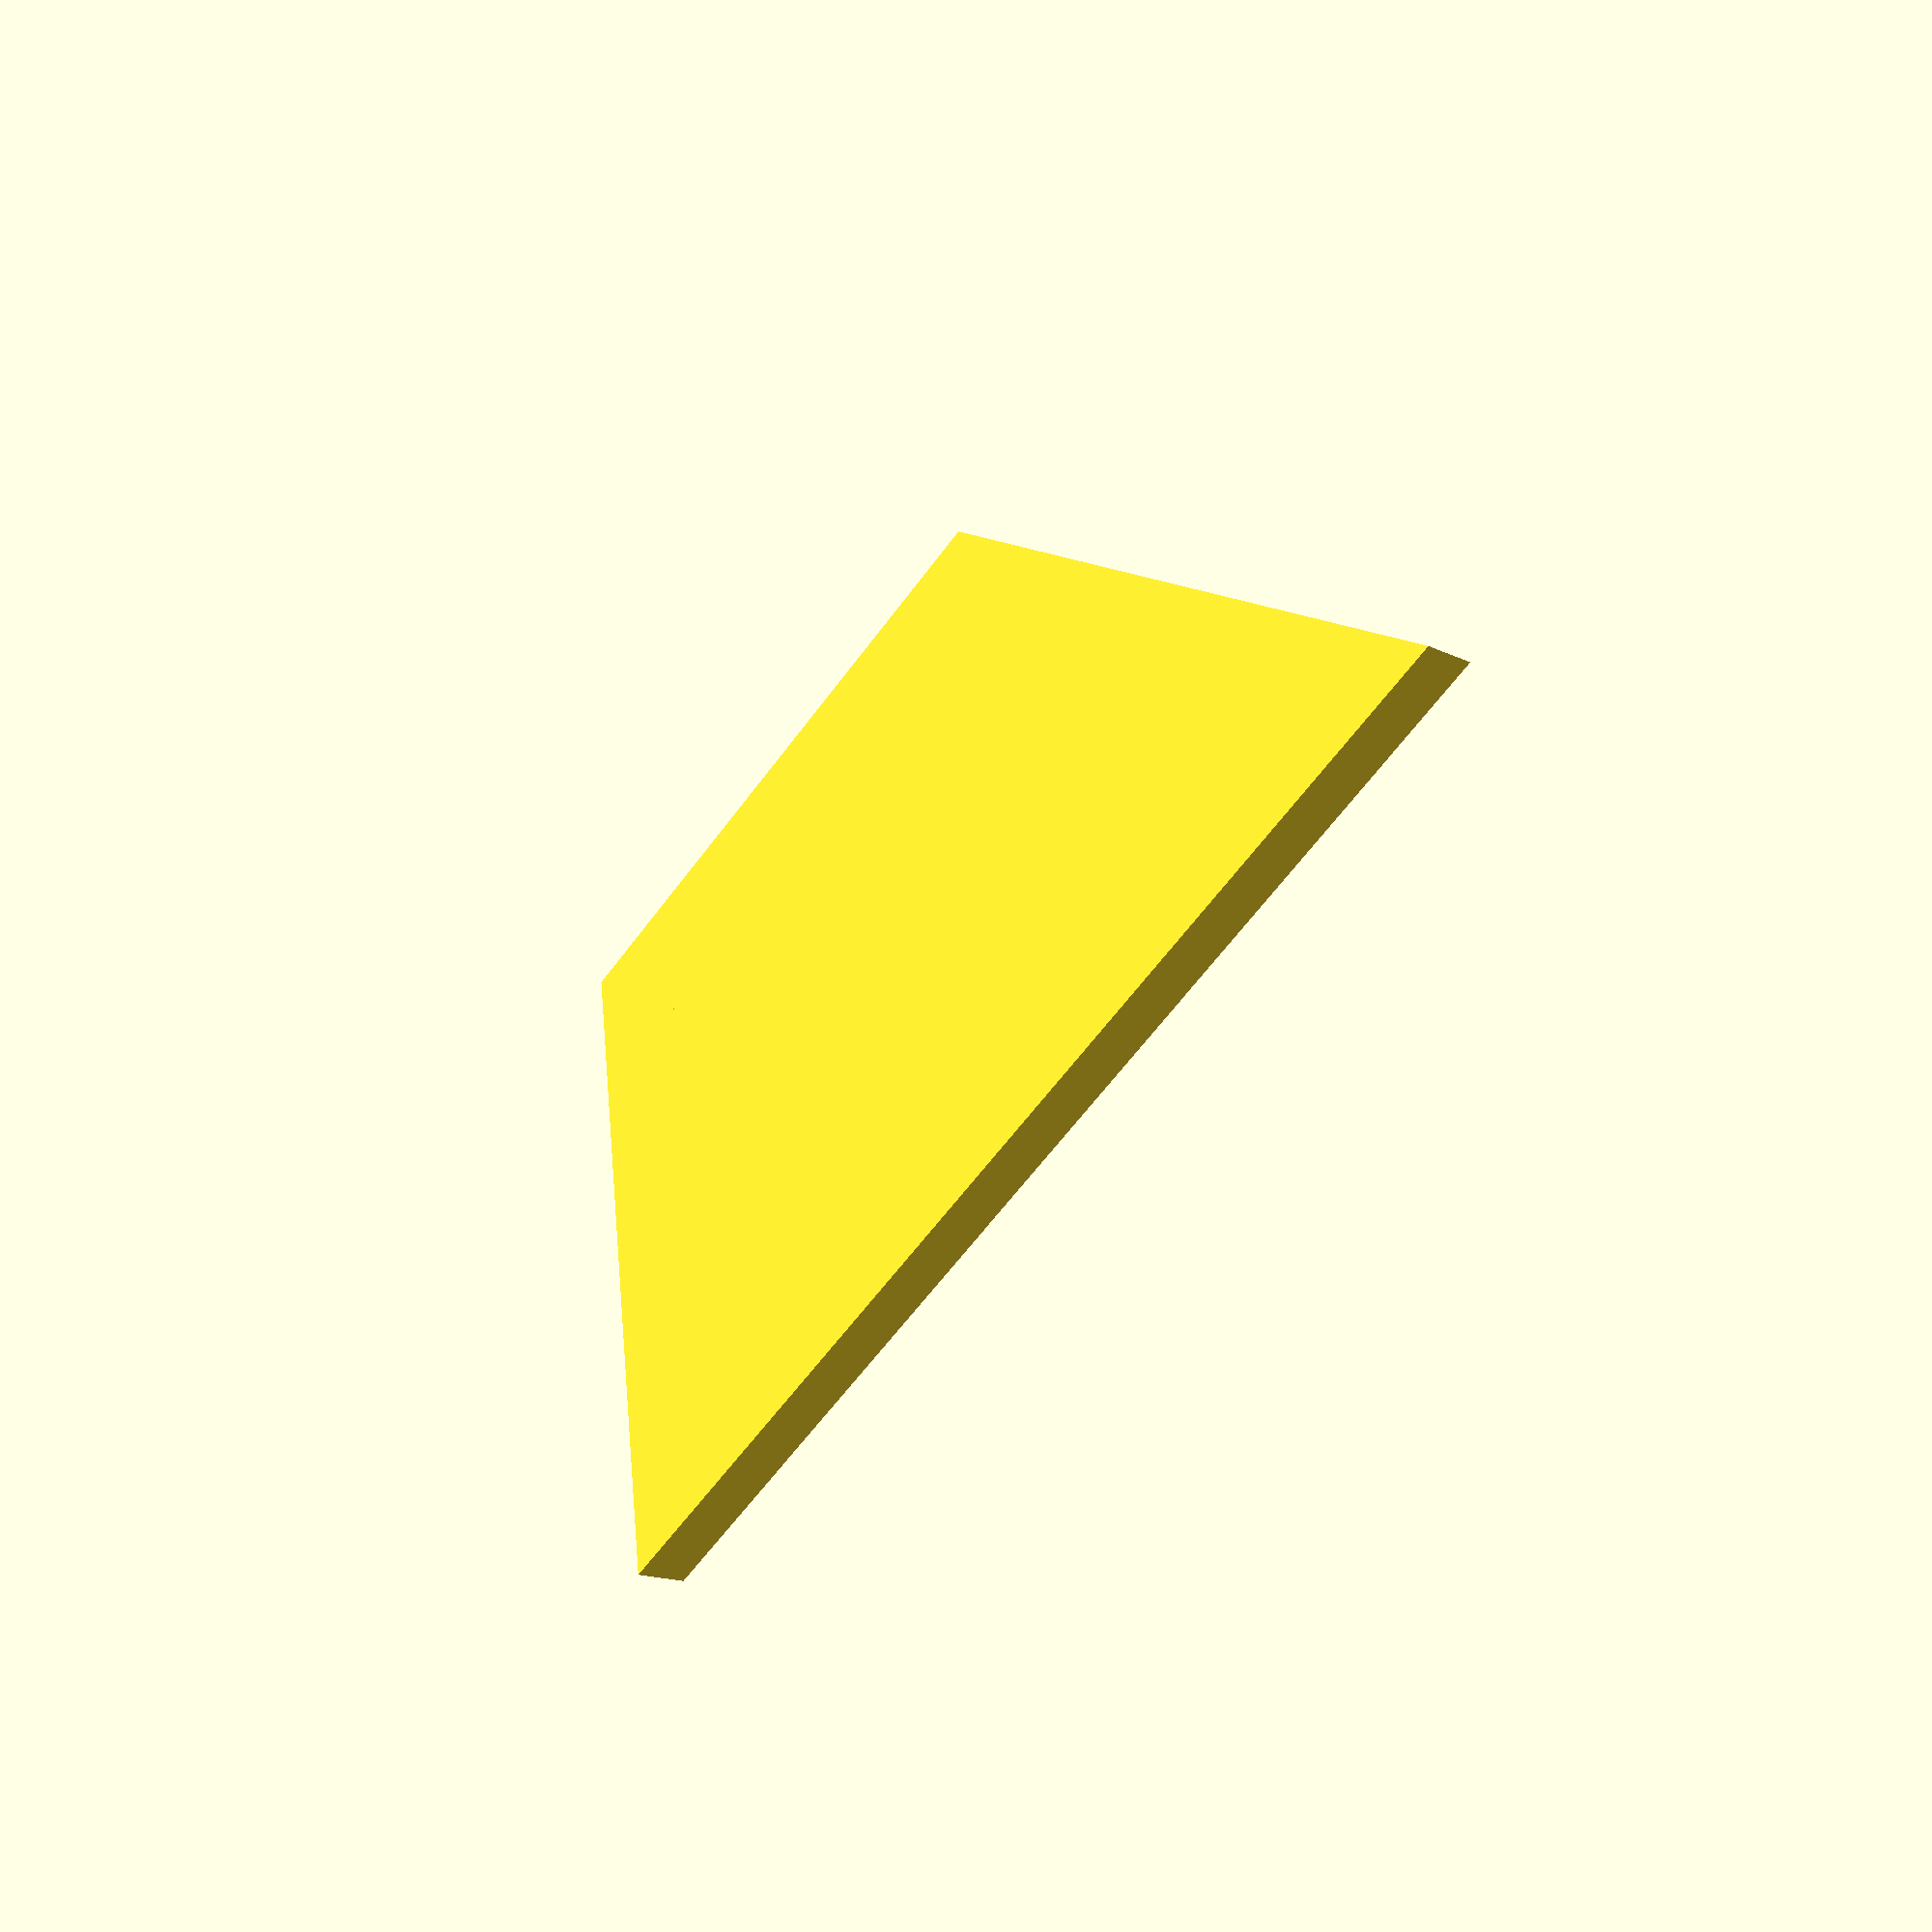
<openscad>
$fn = $preview ? 32 : 256;
$loop = (-cos($t*360)+1)/2;
$tol = 0.02;


module comment() {}

function t(x) = x*sqrt(3)/2;

module rotate_around(pt,ang) {
    translate(pt) rotate(ang) translate(-pt) children();
}

module triangle(a) {
    polygon([[0,0],[a,0],[a/2,t(a)]]);
}

module thing(th,a) {
    difference() {
        linear_extrude(th) difference() {
            union() {
                translate([-1,0]) offset(-$tol/2) triangle(a);
                circle(1);
                translate([(a-3)/2,t(a-1)]) circle(1-$tol);
            }
            translate([(a-1)/2-1,t(a-1)]) circle(0.5+$tol);
            rotate_around([-1,0,0],[0,0,120]) circle(1+$tol);
            //translate([a-1,1,0]) circle(1+$tol);
        }
        translate([0,0,th/2])
            linear_extrude(th/2+$tol)
            difference() {
                circle(1+$tol);
                circle(0.5);
        }
        translate([(a-1)/2-1,t(a-1),-$tol])
            linear_extrude(th/2+$tol)
            difference() {
                circle(1+$tol);
                circle(0.5);
        }
        translate([a/2-1,a/2/sqrt(3),th/2])
            linear_extrude(th)
            circle(1, $fn=6);
    }
}

comment() {
for (i = [0:2]) {
    rotate([0,0,i*120])
        translate([1,0,0])
        render(convexity=4)
        thing(0.5,20);
}

color("red") translate ([(20-1)/2,t(20-1),0]) render(4) rotate([180,0,240]) scale([1,1,-1]) thing(0.5, 20);
}

rotate([0,0,60]) triangle(10);

function lel(a, ang) = a/sin(60)*sin(ang);

translate([lel(10, 60*$loop),0,0]) rotate([0,0,60*$loop]) triangle(10);
translate([lel(10, 60*$loop),0,0]) rotate([0,0,-60-60*$loop])triangle(10);

</openscad>
<views>
elev=194.8 azim=156.5 roll=317.5 proj=p view=solid
</views>
